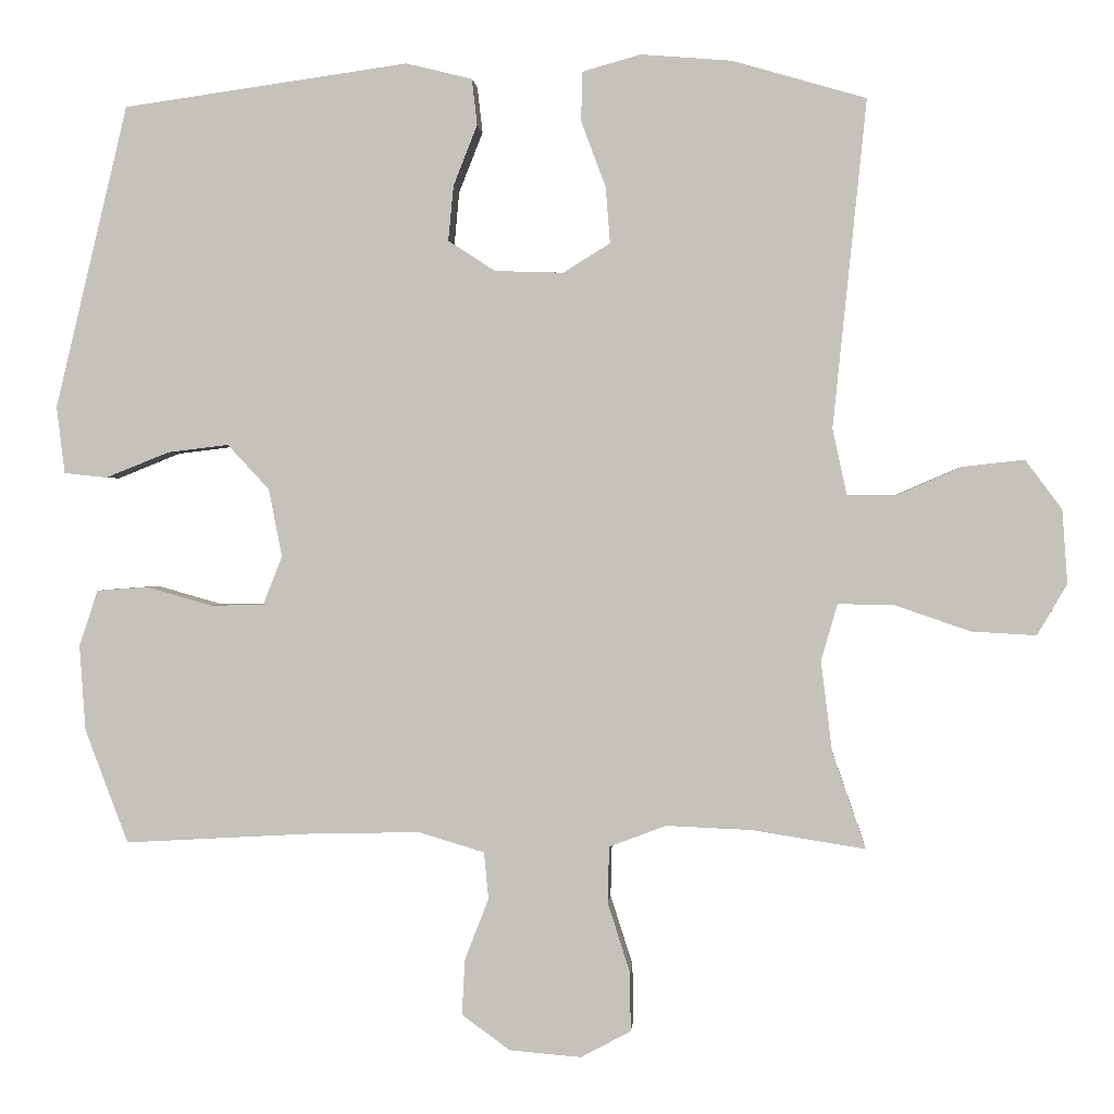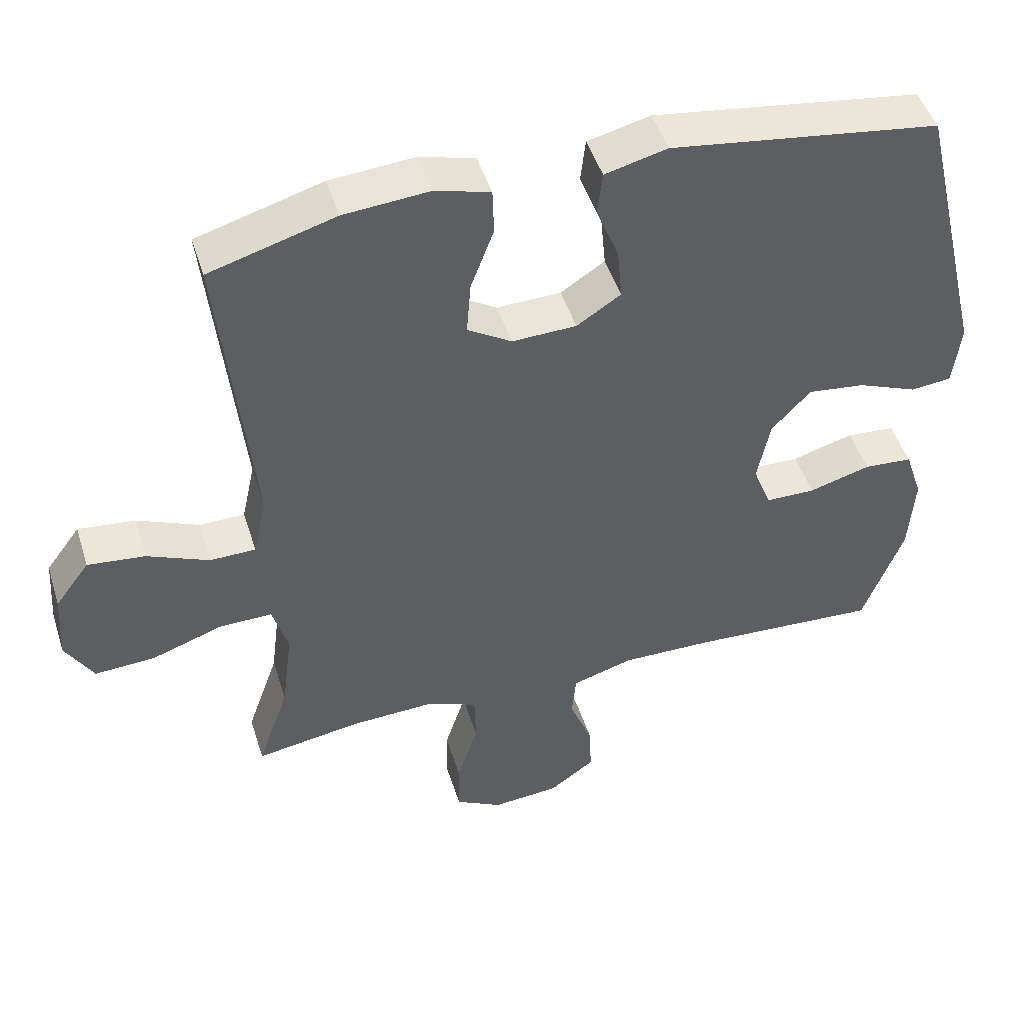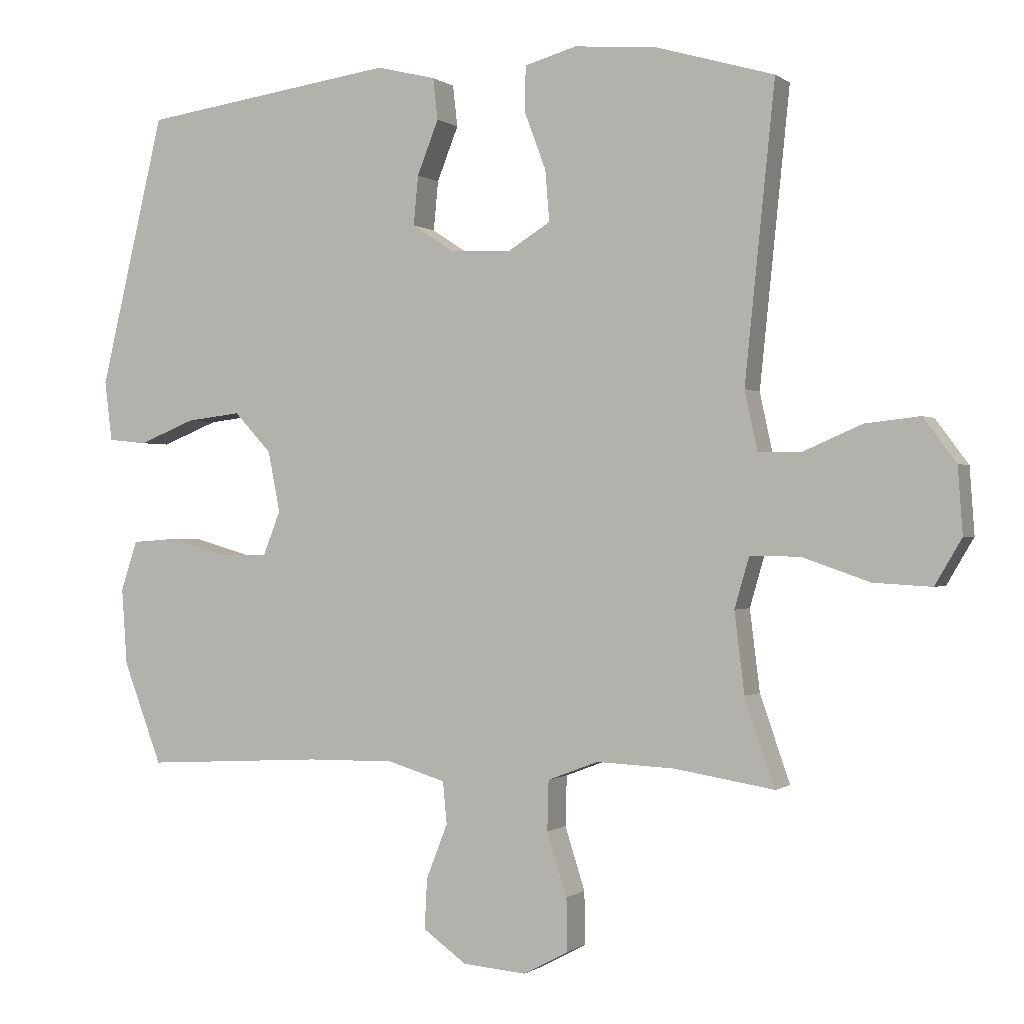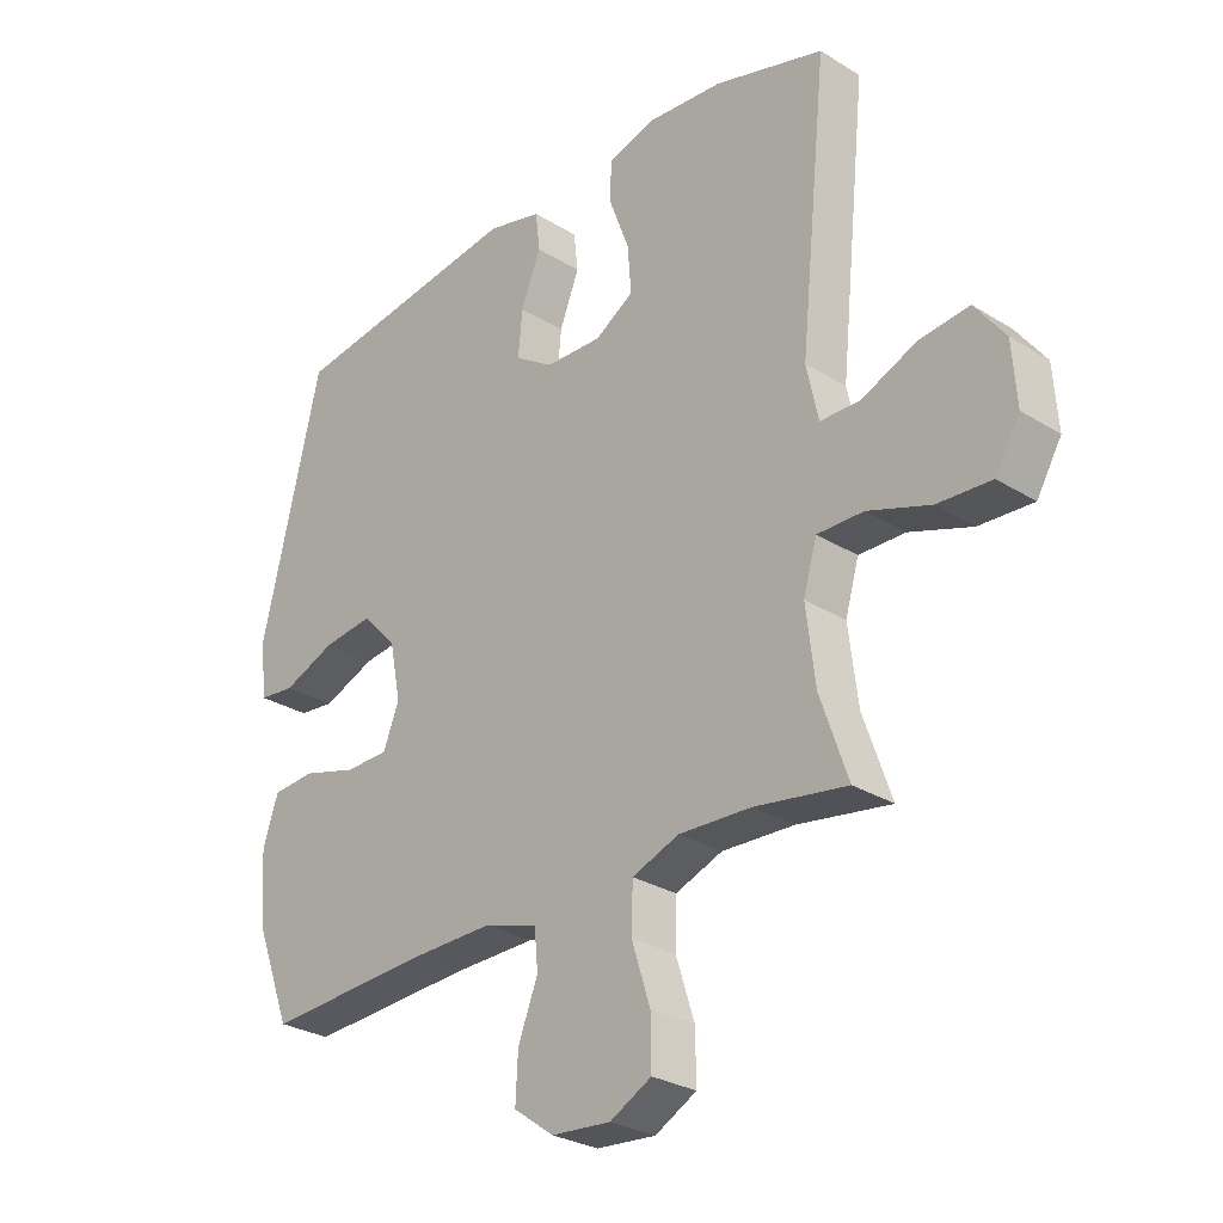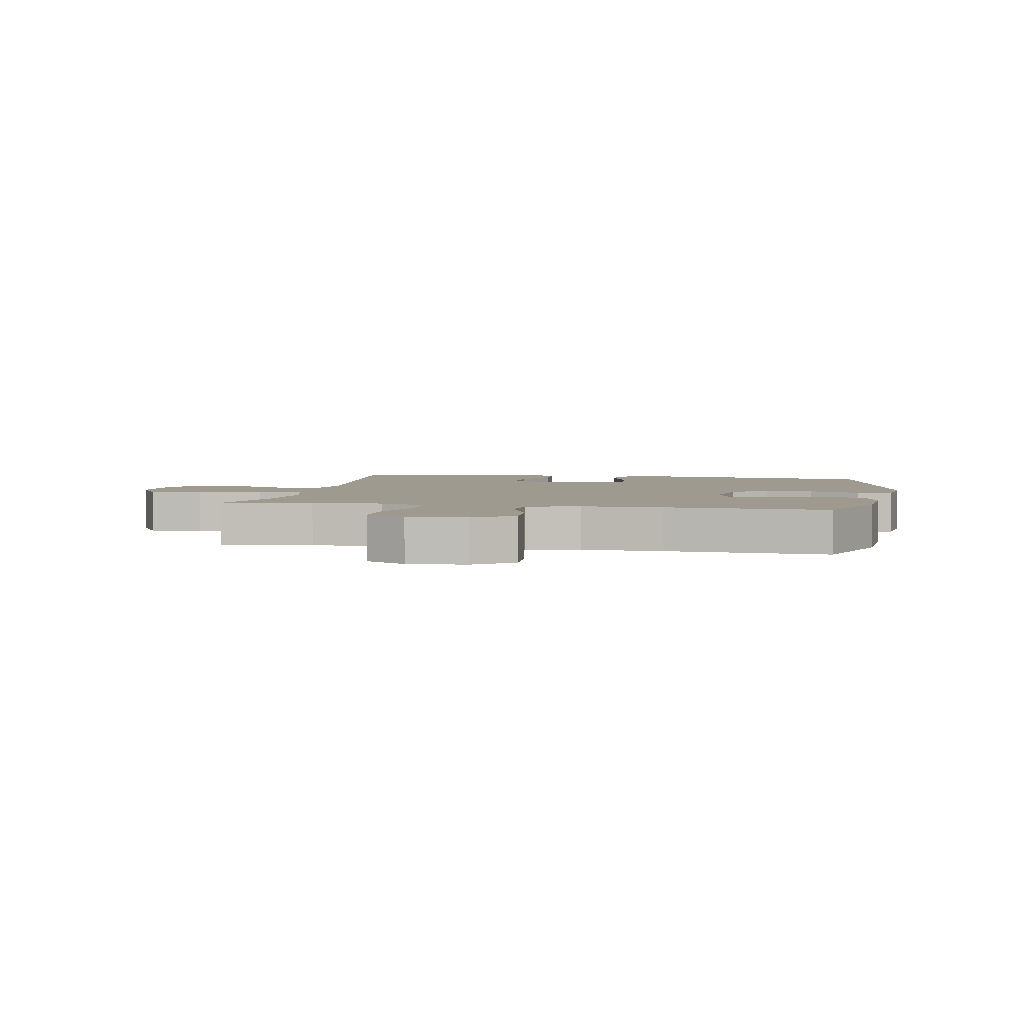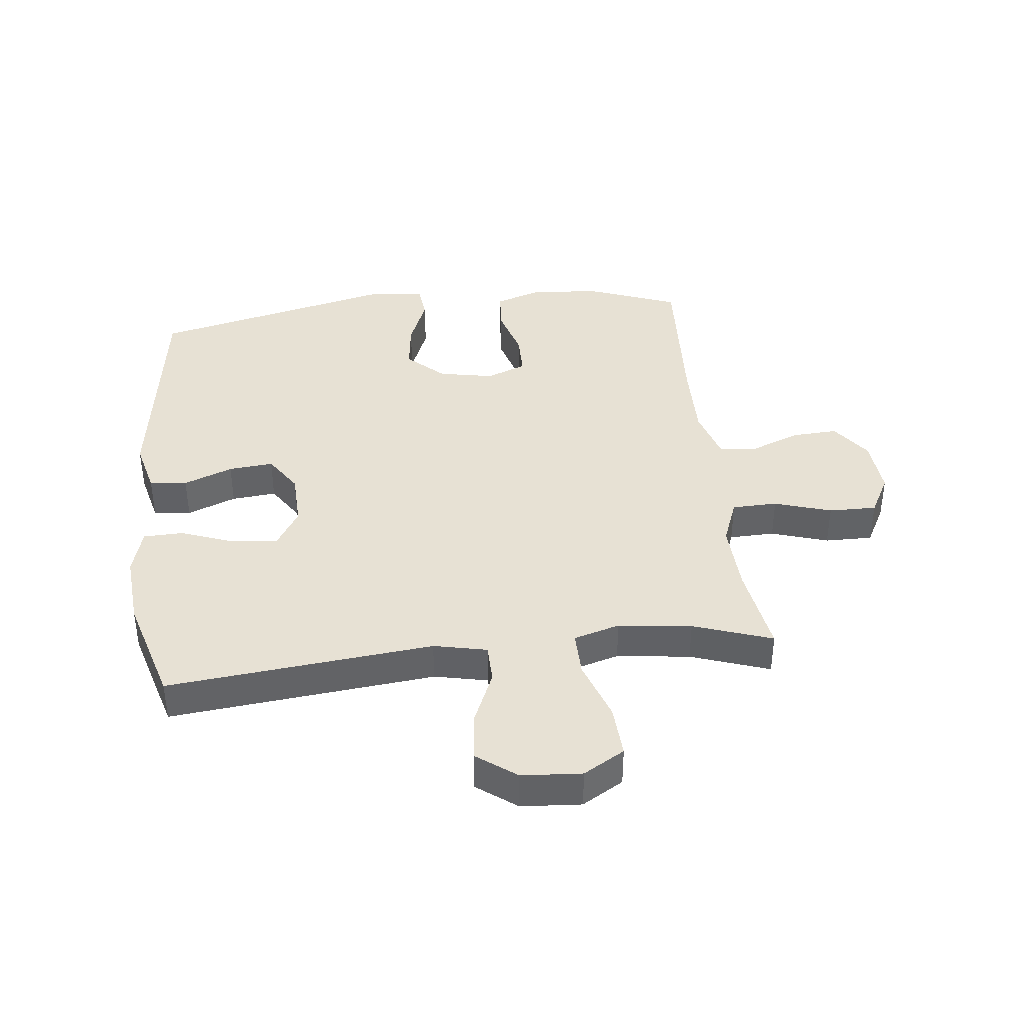
<metadata>
{"format":"obj","ext":"obj","renderer":"f3d","projection":"perspective","resolution":1024,"background":"white","views":[{"elev":0.7,"azim":4.4,"up":"+Z"},{"elev":47.5,"azim":162.8,"up":"+Z"},{"elev":-0.2,"azim":23.4,"up":"+Z"},{"elev":-28.3,"azim":46.9,"up":"+Z"},{"elev":3.7,"azim":-169.3,"up":"+Y"},{"elev":39.6,"azim":83.6,"up":"+Y"}]}
</metadata>
<code>
v 0.5 0.07 -0.5
v 0.35 0.07 -0.476
v 0.233 0.07 -0.471
v 0.157 0.07 -0.5
v 0.155 0.07 -0.575
v 0.185 0.07 -0.669
v 0.186 0.07 -0.748
v 0.119 0.07 -0.784
v 0.023 0.07 -0.776
v -0.042 0.07 -0.729
v -0.038 0.07 -0.654
v -0.006 0.07 -0.572
v -0.012 0.07 -0.509
v -0.099 0.07 -0.483
v -0.231 0.07 -0.485
v -0.5 0.07 -0.5
v -0.558 0.07 -0.347
v -0.566 0.07 -0.232
v -0.541 0.07 -0.157
v -0.472 0.07 -0.152
v -0.384 0.07 -0.177
v -0.313 0.07 -0.176
v -0.287 0.07 -0.11
v -0.305 0.07 -0.019
v -0.361 0.07 0.041
v -0.443 0.07 0.031
v -0.528 0.07 -0.003
v -0.586 0.07 0.003
v -0.597 0.07 0.093
v -0.5 0.07 0.5
v -0.117 0.07 0.554
v -0.028 0.07 0.532
v -0.021 0.07 0.47
v -0.053 0.07 0.389
v -0.06 0.07 0.315
v 0.003 0.07 0.274
v 0.095 0.07 0.271
v 0.158 0.07 0.31
v 0.152 0.07 0.386
v 0.119 0.07 0.474
v 0.121 0.07 0.54
v 0.199 0.07 0.562
v 0.321 0.07 0.552
v 0.5 0.07 0.5
v 0.455 0.07 0.061
v 0.474 0.07 -0.027
v 0.539 0.07 -0.028
v 0.627 0.07 0.01
v 0.709 0.07 0.019
v 0.758 0.07 -0.047
v 0.765 0.07 -0.146
v 0.725 0.07 -0.214
v 0.638 0.07 -0.209
v 0.537 0.07 -0.174
v 0.462 0.07 -0.173
v 0.44 0.07 -0.249
v 0.455 0.07 -0.37
v 0.5 0 -0.5
v 0.35 0 -0.476
v 0.233 0 -0.471
v 0.157 0 -0.5
v 0.155 0 -0.575
v 0.185 0 -0.669
v 0.186 0 -0.748
v 0.119 0 -0.784
v 0.023 0 -0.776
v -0.042 0 -0.729
v -0.038 0 -0.654
v -0.006 0 -0.572
v -0.012 0 -0.509
v -0.099 0 -0.483
v -0.231 0 -0.485
v -0.5 0 -0.5
v -0.558 0 -0.347
v -0.566 0 -0.232
v -0.541 0 -0.157
v -0.472 0 -0.152
v -0.384 0 -0.177
v -0.313 0 -0.176
v -0.287 0 -0.11
v -0.305 0 -0.019
v -0.361 0 0.041
v -0.443 0 0.031
v -0.528 0 -0.003
v -0.586 0 0.003
v -0.597 0 0.093
v -0.5 0 0.5
v -0.117 0 0.554
v -0.028 0 0.532
v -0.021 0 0.47
v -0.053 0 0.389
v -0.06 0 0.315
v 0.003 0 0.274
v 0.095 0 0.271
v 0.158 0 0.31
v 0.152 0 0.386
v 0.119 0 0.474
v 0.121 0 0.54
v 0.199 0 0.562
v 0.321 0 0.552
v 0.5 0 0.5
v 0.455 0 0.061
v 0.474 0 -0.027
v 0.539 0 -0.028
v 0.627 0 0.01
v 0.709 0 0.019
v 0.758 0 -0.047
v 0.765 0 -0.146
v 0.725 0 -0.214
v 0.638 0 -0.209
v 0.537 0 -0.174
v 0.462 0 -0.173
v 0.44 0 -0.249
v 0.455 0 -0.37
f 51 52 53 54
f 51 54 55
f 50 51 55
f 47 48 49 50
f 46 47 50 55
f 45 46 55 56
f 43 44 45
f 42 43 45 56
f 39 40 41 42
f 38 39 42 56
f 31 32 33 34
f 31 34 35
f 30 31 35
f 29 30 35 36
f 26 27 28 29
f 25 26 29 36
f 18 19 20 21
f 18 21 22
f 15 16 17 18
f 14 15 18 22
f 13 14 22 23
f 9 10 11 12
f 9 12 13
f 8 9 13
f 5 6 7 8
f 4 5 8 13
f 3 4 13 23
f 57 1 2
f 37 38 56 57
f 24 25 36 37
f 23 24 37 57
f 2 3 23 57
f 111 110 109 108
f 112 111 108
f 112 108 107
f 107 106 105 104
f 112 107 104 103
f 113 112 103 102
f 102 101 100
f 113 102 100 99
f 99 98 97 96
f 113 99 96 95
f 91 90 89 88
f 92 91 88
f 92 88 87
f 93 92 87 86
f 86 85 84 83
f 93 86 83 82
f 78 77 76 75
f 79 78 75
f 75 74 73 72
f 79 75 72 71
f 80 79 71 70
f 69 68 67 66
f 70 69 66
f 70 66 65
f 65 64 63 62
f 70 65 62 61
f 80 70 61 60
f 59 58 114
f 114 113 95 94
f 94 93 82 81
f 114 94 81 80
f 114 80 60 59
f 1 58 59 2
f 2 59 60 3
f 3 60 61 4
f 4 61 62 5
f 5 62 63 6
f 6 63 64 7
f 7 64 65 8
f 8 65 66 9
f 9 66 67 10
f 10 67 68 11
f 11 68 69 12
f 12 69 70 13
f 13 70 71 14
f 14 71 72 15
f 15 72 73 16
f 16 73 74 17
f 17 74 75 18
f 18 75 76 19
f 19 76 77 20
f 20 77 78 21
f 21 78 79 22
f 22 79 80 23
f 23 80 81 24
f 24 81 82 25
f 25 82 83 26
f 26 83 84 27
f 27 84 85 28
f 28 85 86 29
f 29 86 87 30
f 30 87 88 31
f 31 88 89 32
f 32 89 90 33
f 33 90 91 34
f 34 91 92 35
f 35 92 93 36
f 36 93 94 37
f 37 94 95 38
f 38 95 96 39
f 39 96 97 40
f 40 97 98 41
f 41 98 99 42
f 42 99 100 43
f 43 100 101 44
f 44 101 102 45
f 45 102 103 46
f 46 103 104 47
f 47 104 105 48
f 48 105 106 49
f 49 106 107 50
f 50 107 108 51
f 51 108 109 52
f 52 109 110 53
f 53 110 111 54
f 54 111 112 55
f 55 112 113 56
f 56 113 114 57
f 57 114 58 1

</code>
